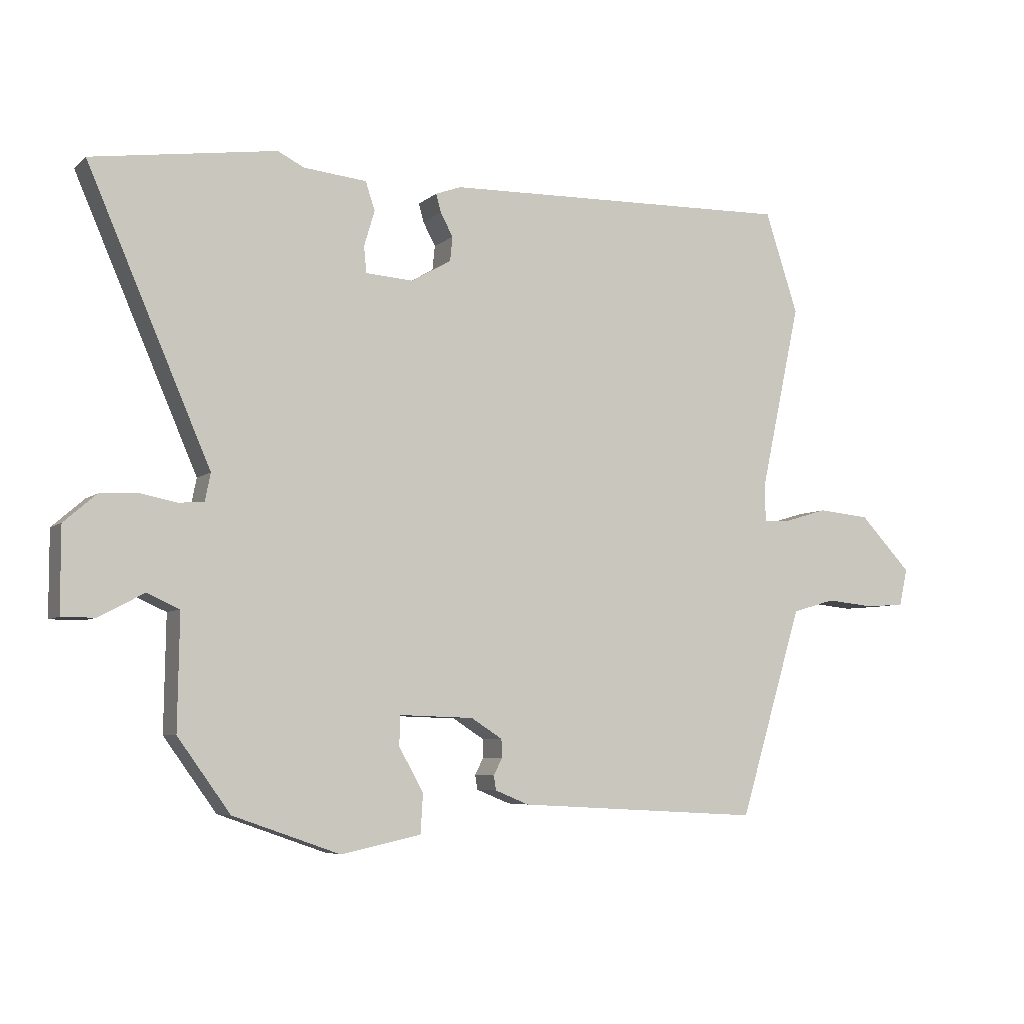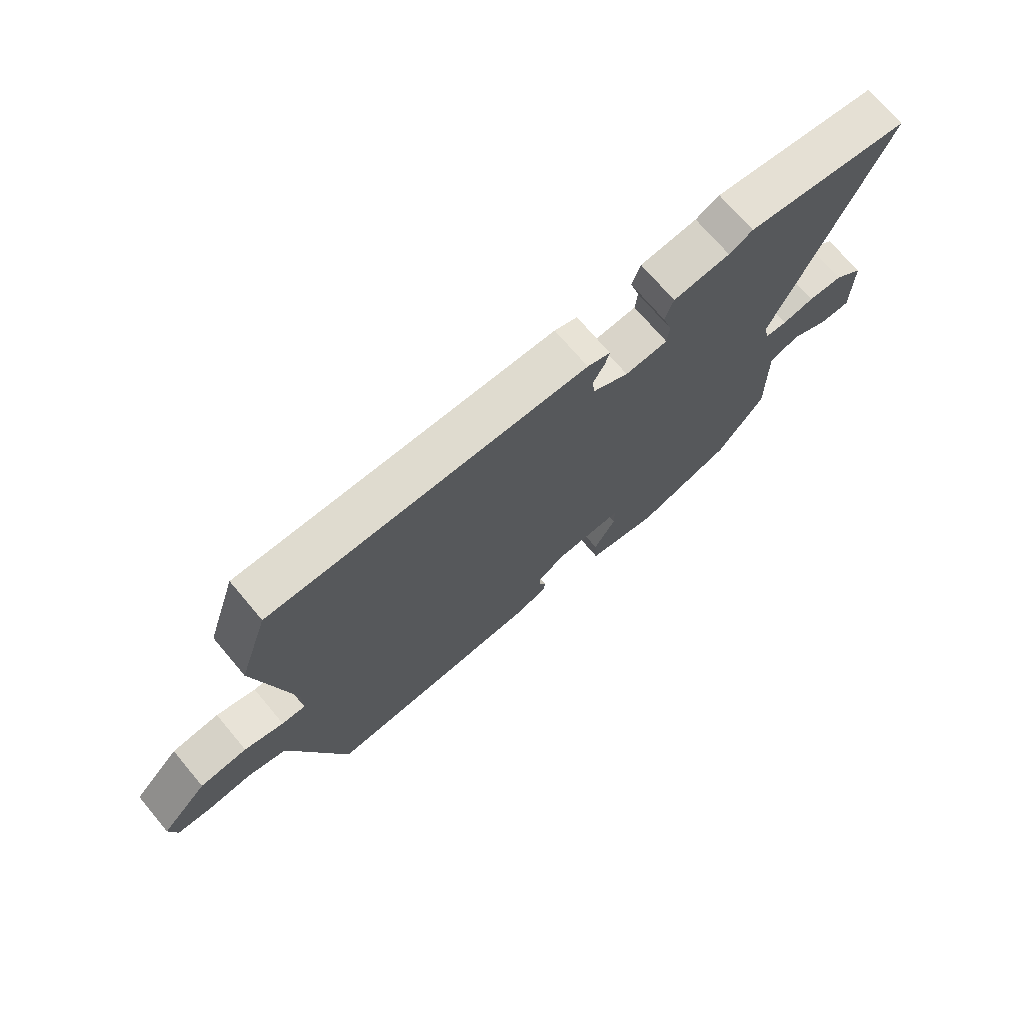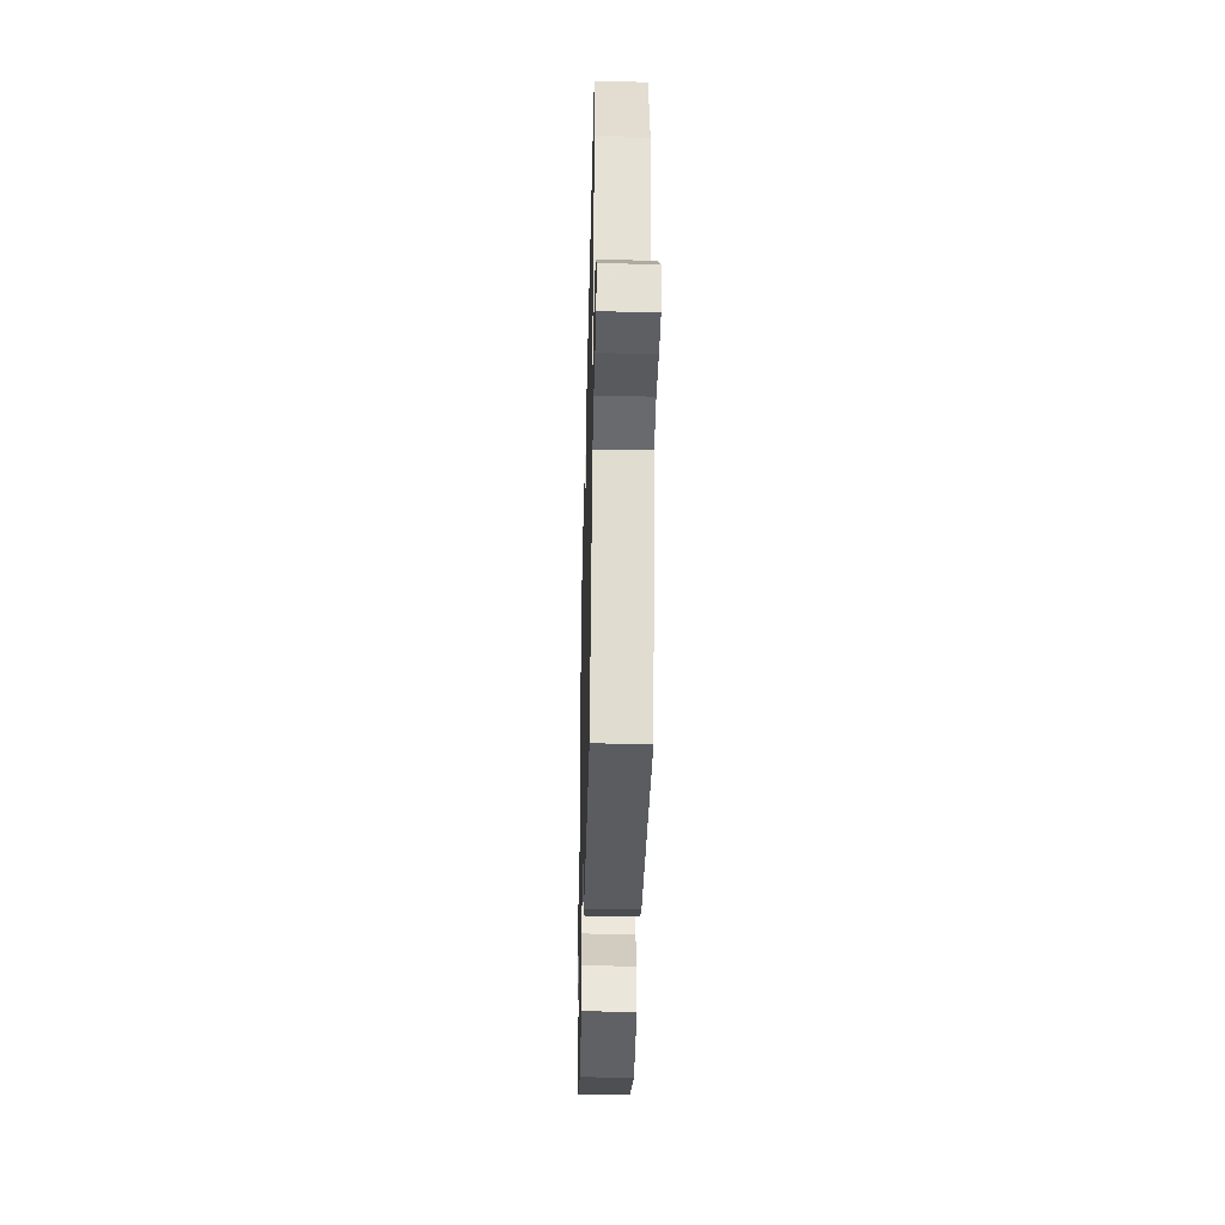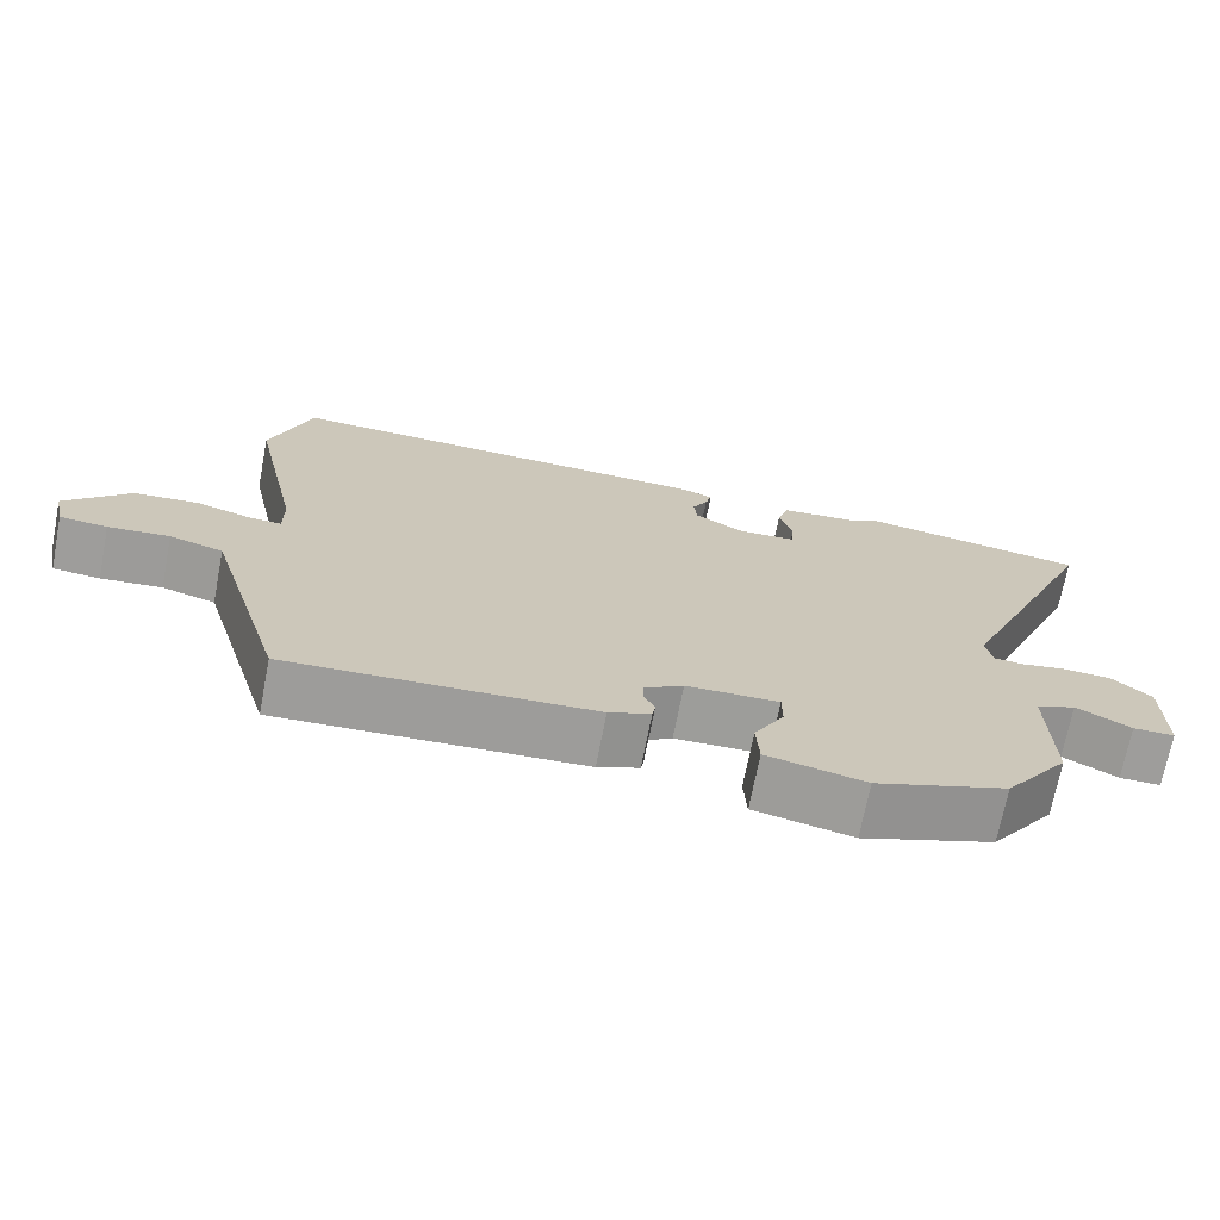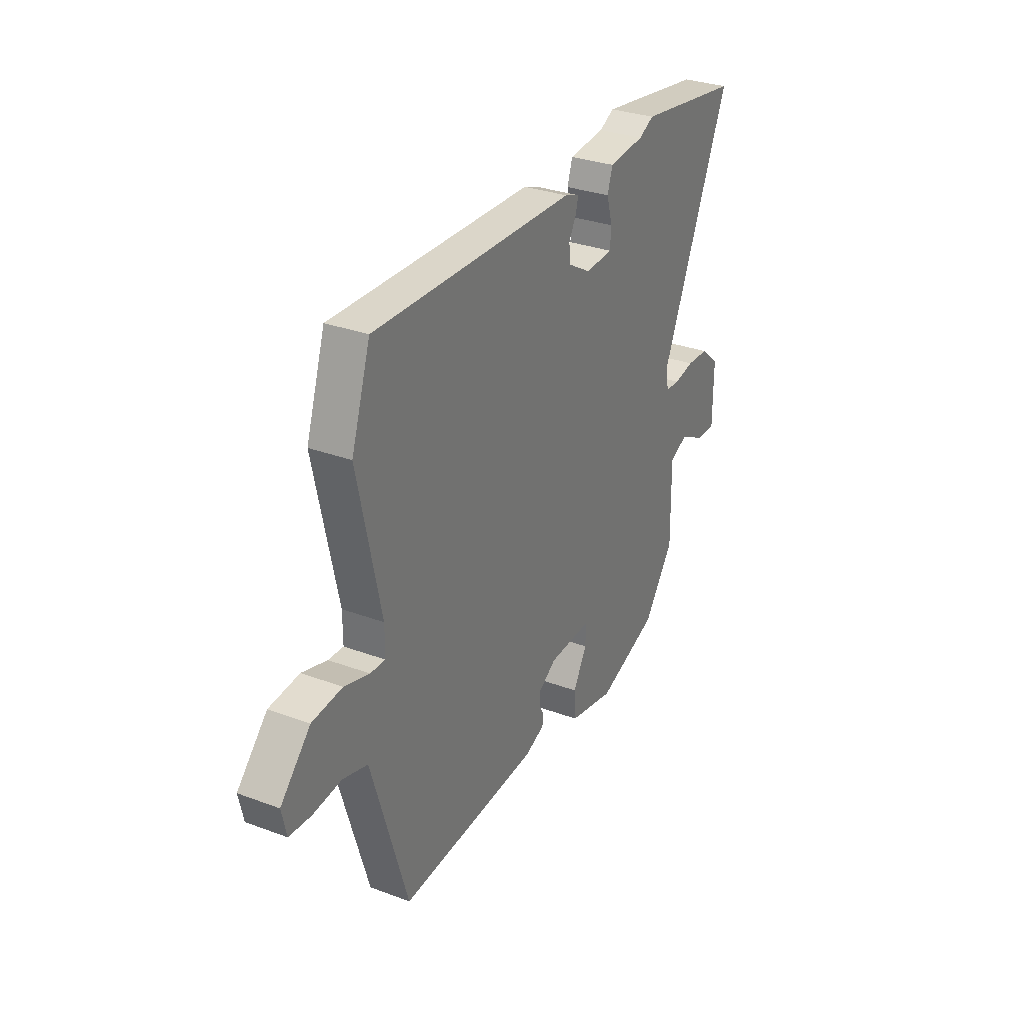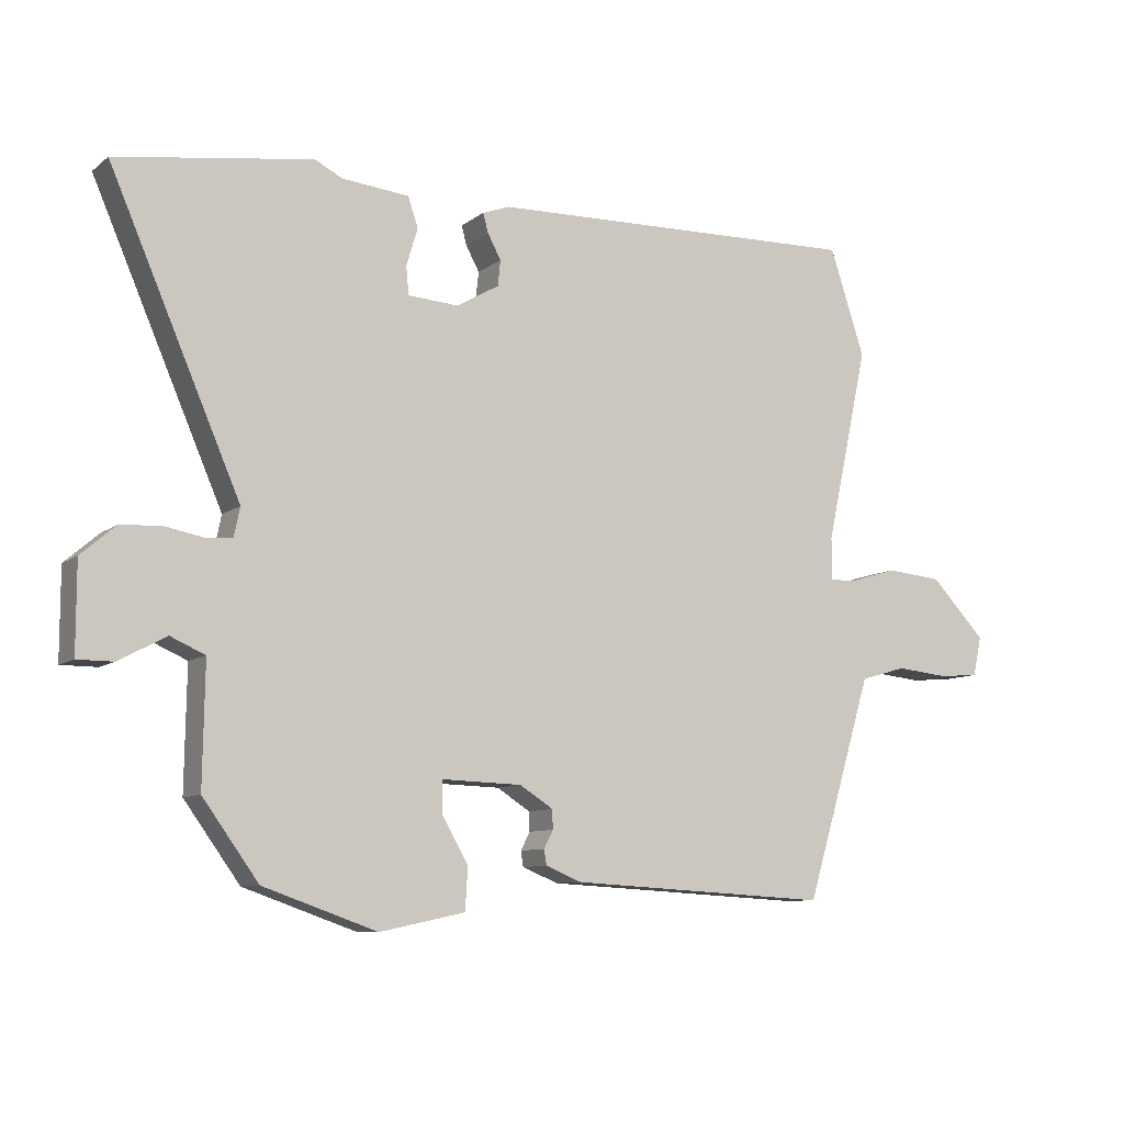
<metadata>
{"format":"obj","ext":"obj","renderer":"f3d","projection":"perspective","resolution":1024,"background":"white","views":[{"elev":-6.0,"azim":154.8,"up":"+Z"},{"elev":71.6,"azim":-40.2,"up":"+Z"},{"elev":-36.8,"azim":-91.4,"up":"+Z"},{"elev":-70.5,"azim":-11.0,"up":"+Z"},{"elev":30.9,"azim":-61.9,"up":"+Z"},{"elev":-9.0,"azim":151.5,"up":"+Z"}]}
</metadata>
<code>
v -0.549 0.07 0.35
v -0.496 0.07 0.511
v 0.069 0.07 0.496
v 0.11 0.07 0.481
v 0.102 0.07 0.452
v 0.082 0.07 0.415
v 0.086 0.07 0.376
v 0.15 0.07 0.339
v 0.226 0.07 0.344
v 0.23 0.07 0.386
v 0.213 0.07 0.443
v 0.228 0.07 0.488
v 0.329 0.07 0.498
v 0.371 0.07 0.519
v 0.665 0.07 0.476
v 0.469 0.07 0.023
v 0.478 0.07 -0.021
v 0.518 0.07 -0.024
v 0.575 0.07 -0.013
v 0.637 0.07 -0.016
v 0.689 0.07 -0.061
v 0.689 0.07 -0.195
v 0.635 0.07 -0.195
v 0.564 0.07 -0.157
v 0.512 0.07 -0.18
v 0.515 0.07 -0.362
v 0.431 0.07 -0.478
v 0.26 0.07 -0.538
v 0.132 0.07 -0.511
v 0.128 0.07 -0.448
v 0.167 0.07 -0.379
v 0.167 0.07 -0.331
v 0.047 0.07 -0.335
v -0.003 0.07 -0.367
v -0.004 0.07 -0.396
v 0.01 0.07 -0.423
v 0.006 0.07 -0.446
v -0.048 0.07 -0.468
v -0.441 0.07 -0.49
v -0.515 0.07 -0.245
v -0.542 0.07 -0.156
v -0.611 0.07 -0.136
v -0.69 0.07 -0.144
v -0.751 0.07 -0.139
v -0.764 0.07 -0.08
v -0.681 0.07 0.007
v -0.597 0.07 0.015
v -0.527 0.07 -0.006
v -0.485 0.07 -0.008
v -0.485 0.07 0.056
v -0.549 0 0.35
v -0.496 0 0.511
v 0.069 0 0.496
v 0.11 0 0.481
v 0.102 0 0.452
v 0.082 0 0.415
v 0.086 0 0.376
v 0.15 0 0.339
v 0.226 0 0.344
v 0.23 0 0.386
v 0.213 0 0.443
v 0.228 0 0.488
v 0.329 0 0.498
v 0.371 0 0.519
v 0.665 0 0.476
v 0.469 0 0.023
v 0.478 0 -0.021
v 0.518 0 -0.024
v 0.575 0 -0.013
v 0.637 0 -0.016
v 0.689 0 -0.061
v 0.689 0 -0.195
v 0.635 0 -0.195
v 0.564 0 -0.157
v 0.512 0 -0.18
v 0.515 0 -0.362
v 0.431 0 -0.478
v 0.26 0 -0.538
v 0.132 0 -0.511
v 0.128 0 -0.448
v 0.167 0 -0.379
v 0.167 0 -0.331
v 0.047 0 -0.335
v -0.003 0 -0.367
v -0.004 0 -0.396
v 0.01 0 -0.423
v 0.006 0 -0.446
v -0.048 0 -0.468
v -0.441 0 -0.49
v -0.515 0 -0.245
v -0.542 0 -0.156
v -0.611 0 -0.136
v -0.69 0 -0.144
v -0.751 0 -0.139
v -0.764 0 -0.08
v -0.681 0 0.007
v -0.597 0 0.015
v -0.527 0 -0.006
v -0.485 0 -0.008
v -0.485 0 0.056
f 45 46 47 48
f 45 48 49
f 42 43 44 45
f 41 42 45 49
f 40 41 49
f 39 40 49
f 38 39 49 50
f 35 36 37 38
f 34 35 38 50
f 28 29 30 31
f 28 31 32
f 25 26 27 28
f 25 28 32
f 24 25 32 33
f 22 23 24
f 21 22 24
f 18 19 20 21
f 17 18 21 24
f 13 14 15 16
f 13 16 17
f 10 11 12 13
f 9 10 13 17
f 8 9 17 24
f 3 4 5 6
f 3 6 7
f 2 3 7
f 33 34 50 1
f 7 8 24 33
f 1 2 7 33
f 98 97 96 95
f 99 98 95
f 95 94 93 92
f 99 95 92 91
f 99 91 90
f 99 90 89
f 100 99 89 88
f 88 87 86 85
f 100 88 85 84
f 81 80 79 78
f 82 81 78
f 78 77 76 75
f 82 78 75
f 83 82 75 74
f 74 73 72
f 74 72 71
f 71 70 69 68
f 74 71 68 67
f 66 65 64 63
f 67 66 63
f 63 62 61 60
f 67 63 60 59
f 74 67 59 58
f 56 55 54 53
f 57 56 53
f 57 53 52
f 51 100 84 83
f 83 74 58 57
f 83 57 52 51
f 1 51 52 2
f 2 52 53 3
f 3 53 54 4
f 4 54 55 5
f 5 55 56 6
f 6 56 57 7
f 7 57 58 8
f 8 58 59 9
f 9 59 60 10
f 10 60 61 11
f 11 61 62 12
f 12 62 63 13
f 13 63 64 14
f 14 64 65 15
f 15 65 66 16
f 16 66 67 17
f 17 67 68 18
f 18 68 69 19
f 19 69 70 20
f 20 70 71 21
f 21 71 72 22
f 22 72 73 23
f 23 73 74 24
f 24 74 75 25
f 25 75 76 26
f 26 76 77 27
f 27 77 78 28
f 28 78 79 29
f 29 79 80 30
f 30 80 81 31
f 31 81 82 32
f 32 82 83 33
f 33 83 84 34
f 34 84 85 35
f 35 85 86 36
f 36 86 87 37
f 37 87 88 38
f 38 88 89 39
f 39 89 90 40
f 40 90 91 41
f 41 91 92 42
f 42 92 93 43
f 43 93 94 44
f 44 94 95 45
f 45 95 96 46
f 46 96 97 47
f 47 97 98 48
f 48 98 99 49
f 49 99 100 50
f 50 100 51 1

</code>
